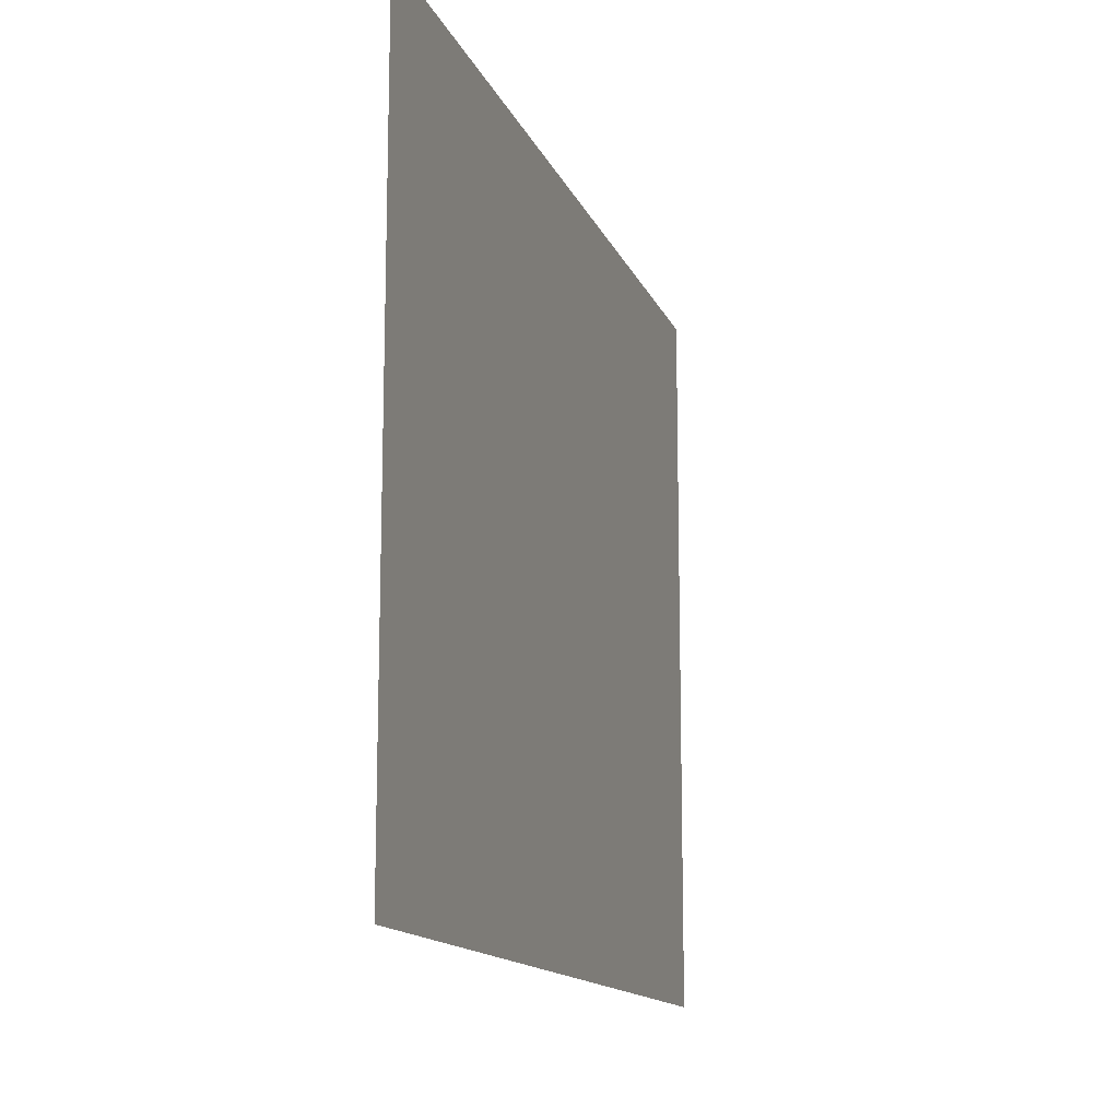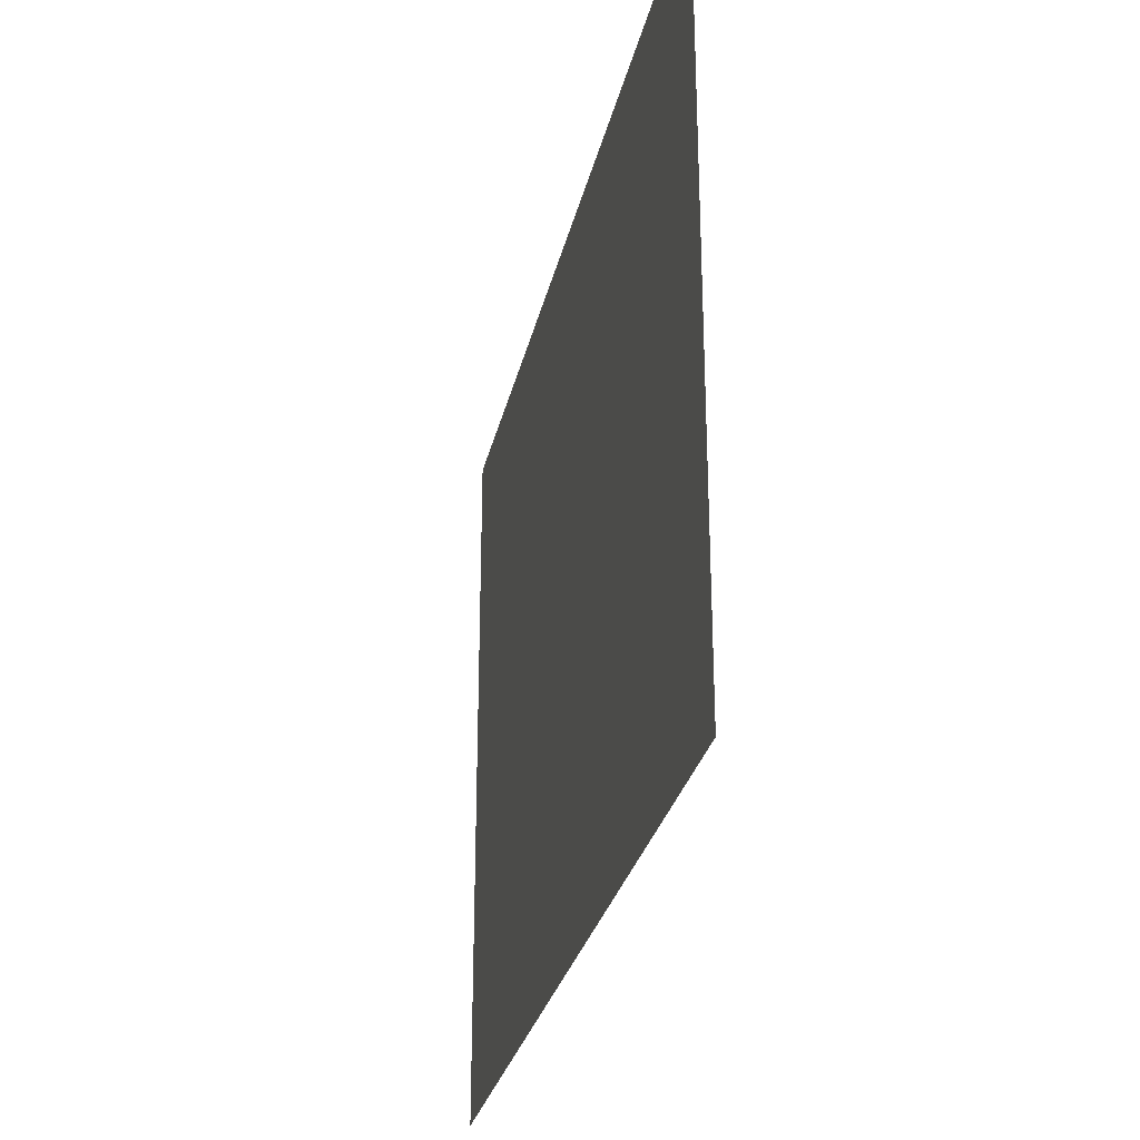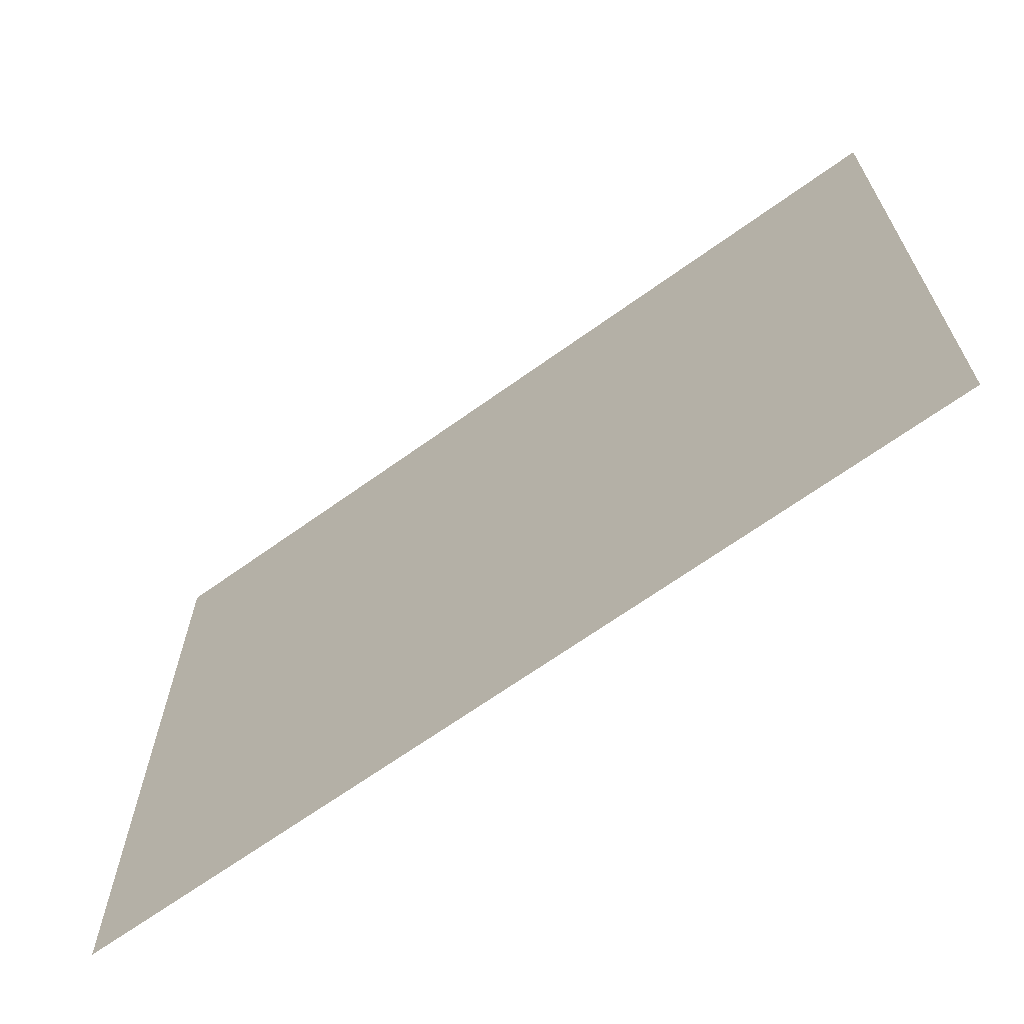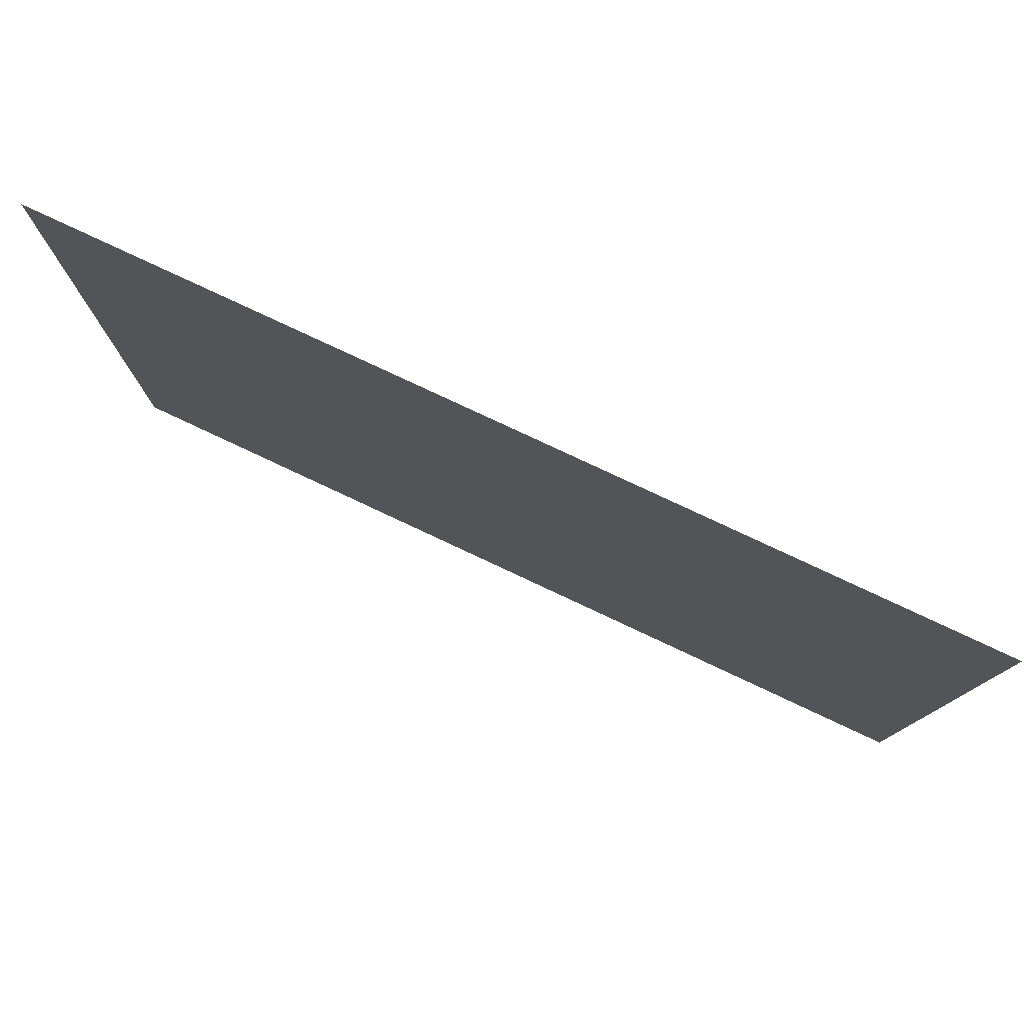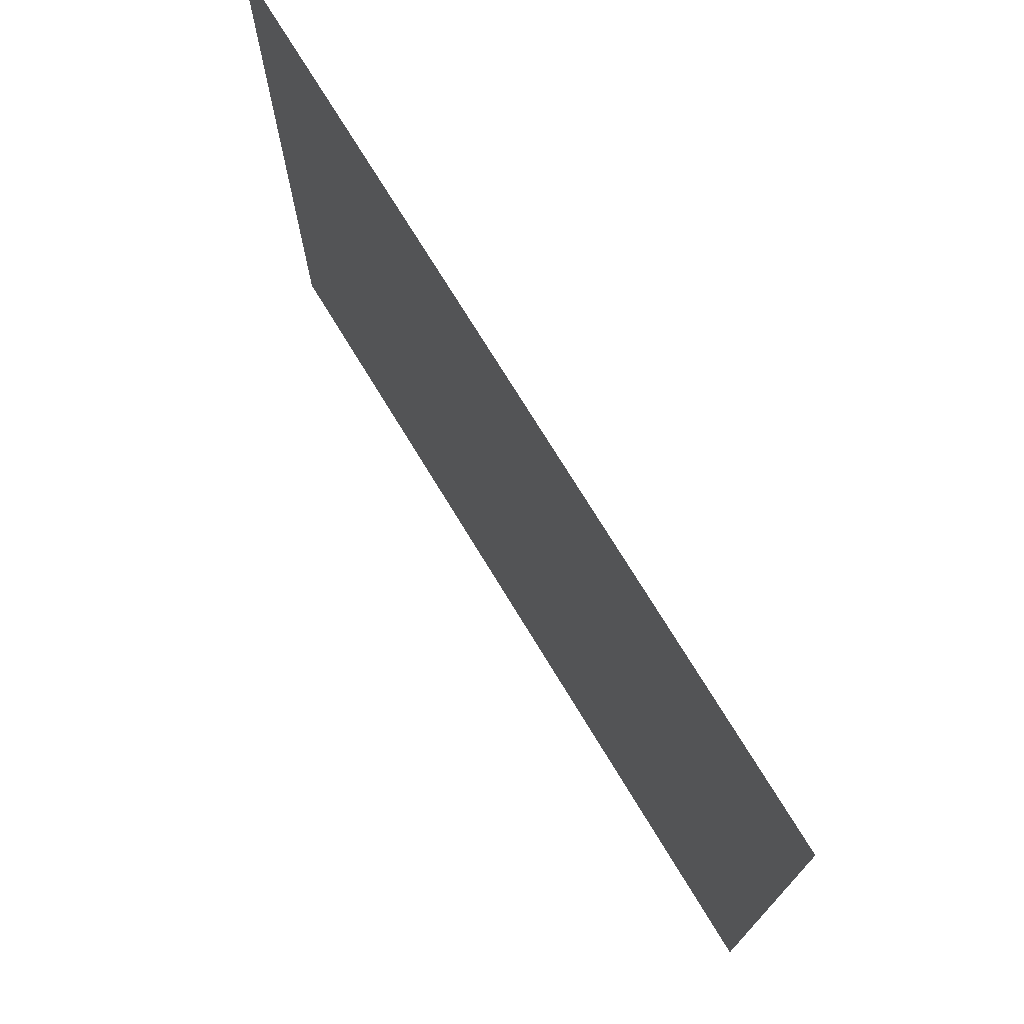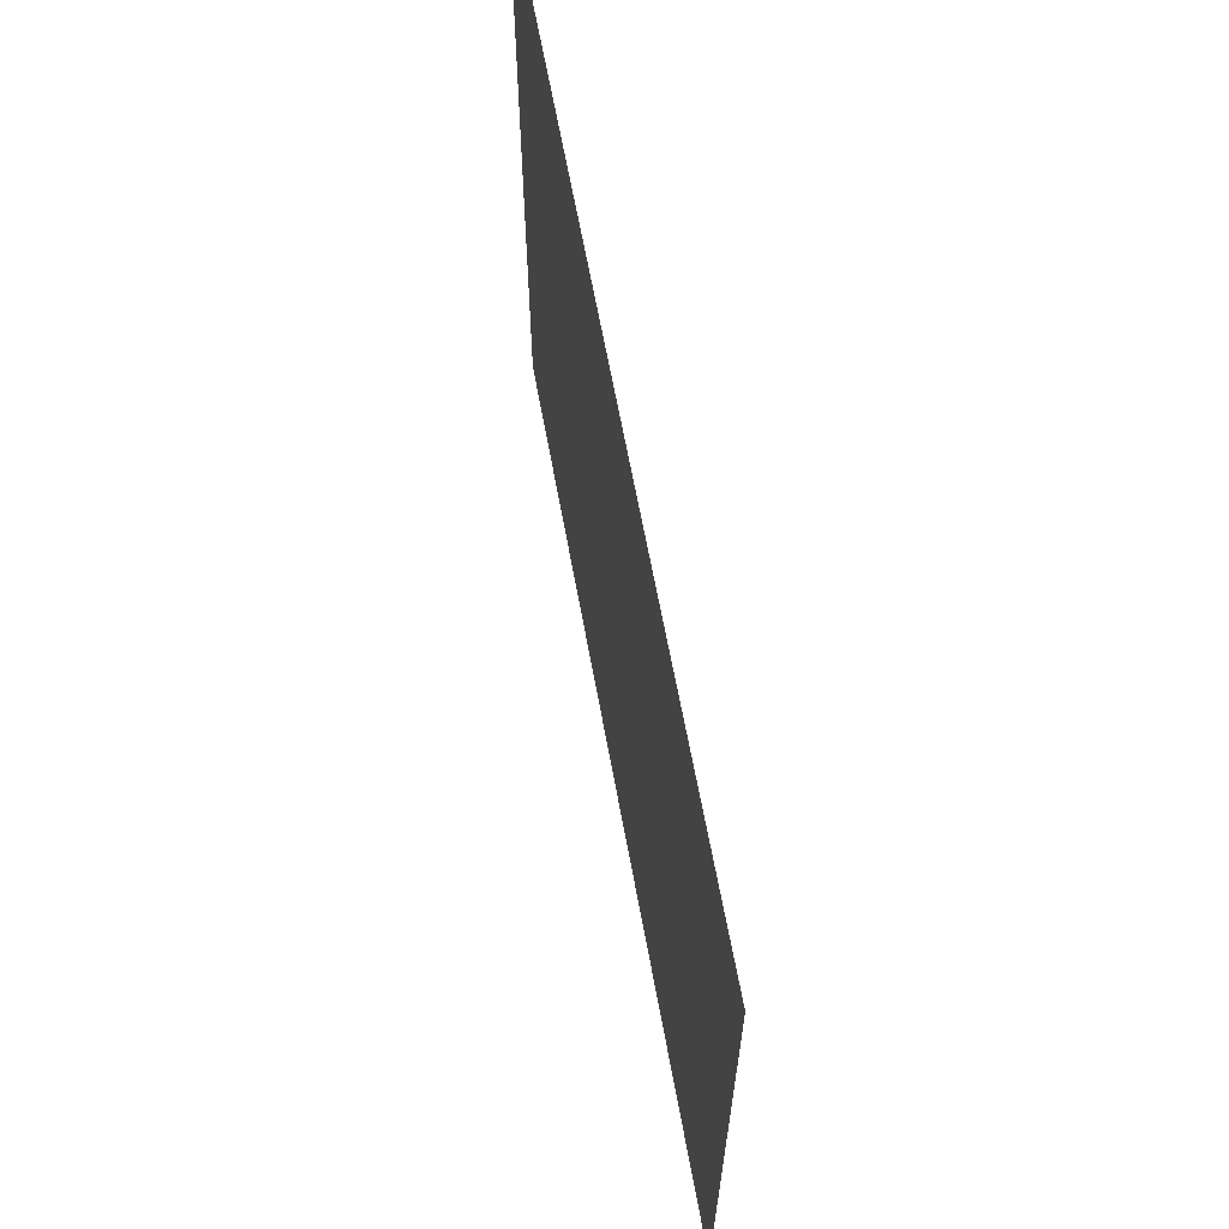
<metadata>
{"format":"obj","ext":"obj","renderer":"f3d","projection":"perspective","resolution":1024,"background":"white","views":[{"elev":-13.8,"azim":-73.6,"up":"+Z"},{"elev":-28.6,"azim":-102.2,"up":"+Z"},{"elev":-66.9,"azim":-144.2,"up":"+Z"},{"elev":79.2,"azim":-154.9,"up":"+Z"},{"elev":73.4,"azim":-121.3,"up":"+Z"},{"elev":64.9,"azim":79.6,"up":"+Z"}]}
</metadata>
<code>
o light
v 2.329 12.08 -2.489
v 2.329 12.08 1.713
v -2.869 12.08 1.713
v -2.869 12.08 -2.489
f 1 2 3
f 4 1 3

</code>
